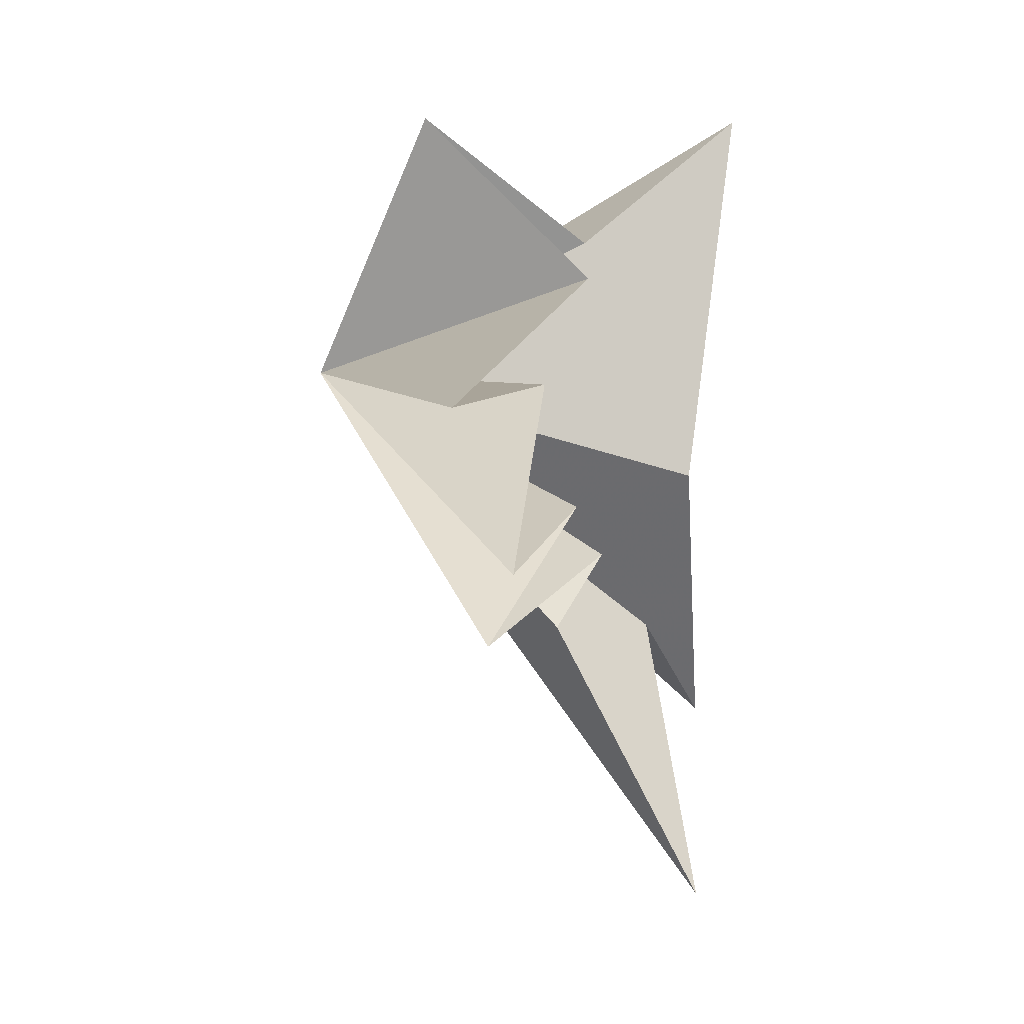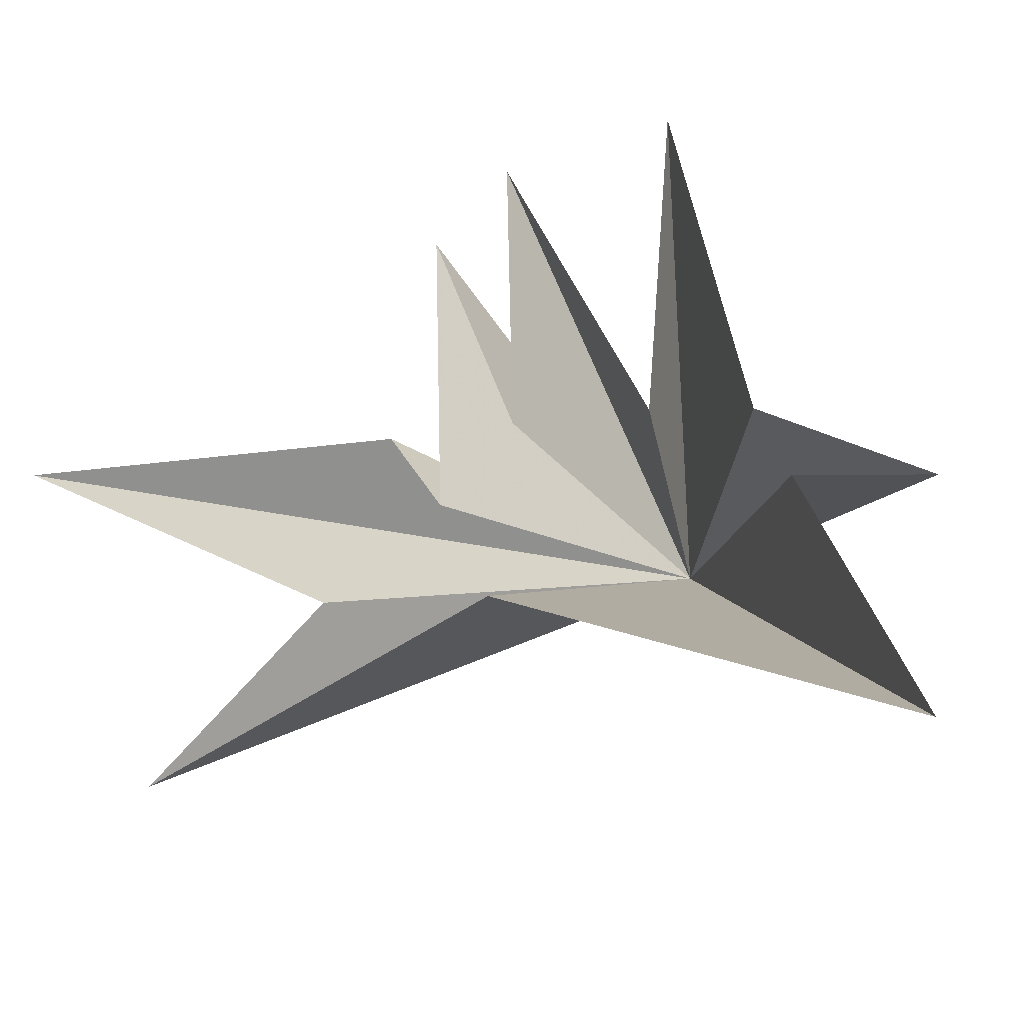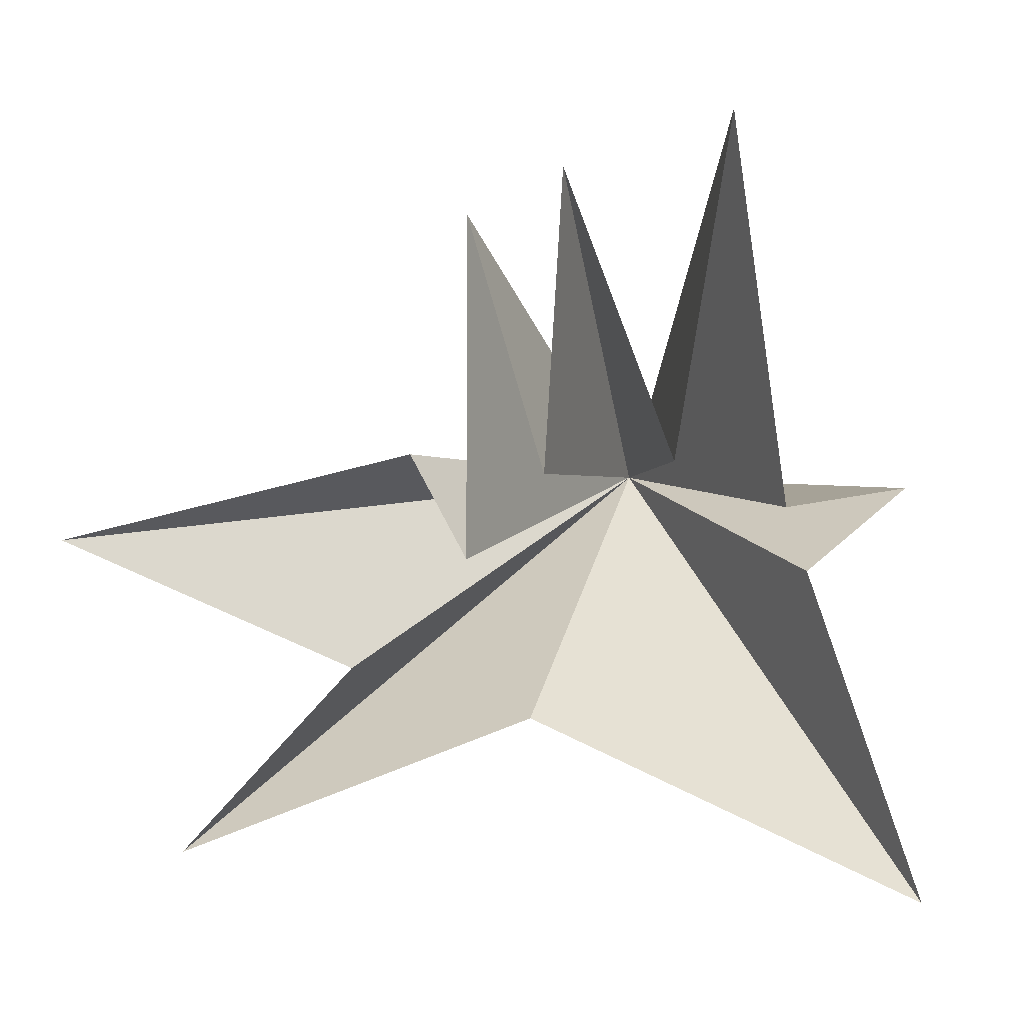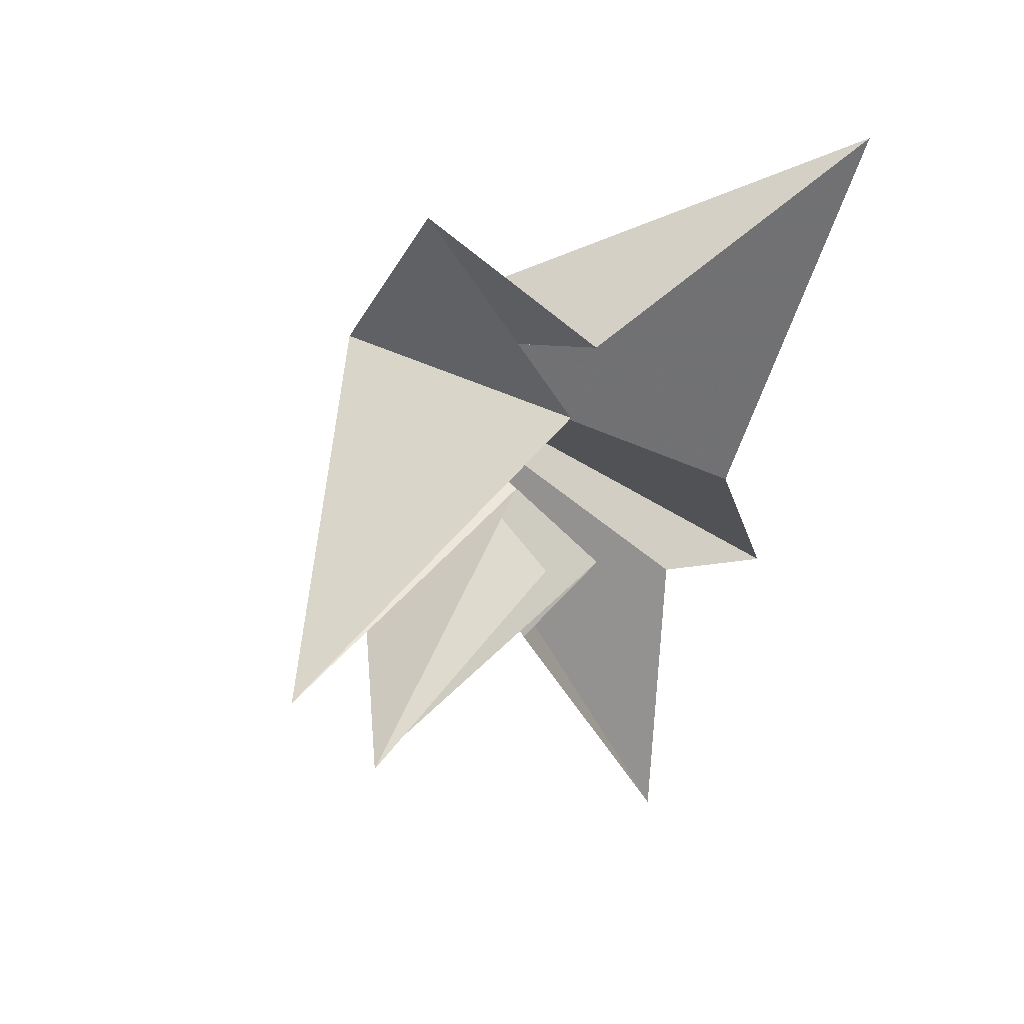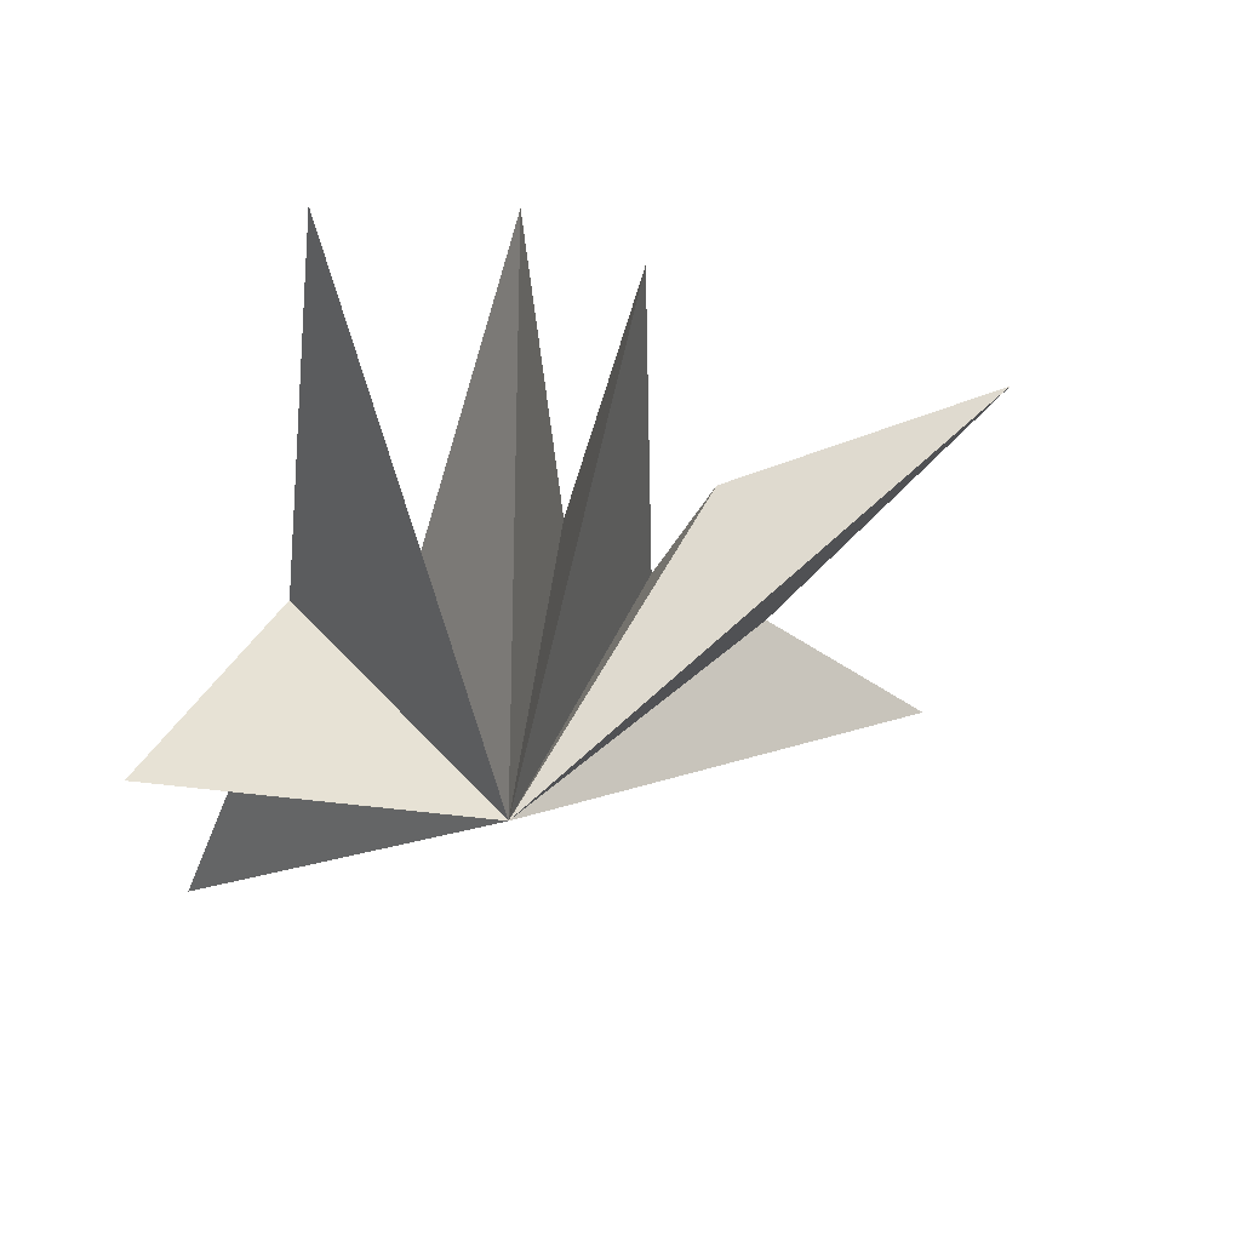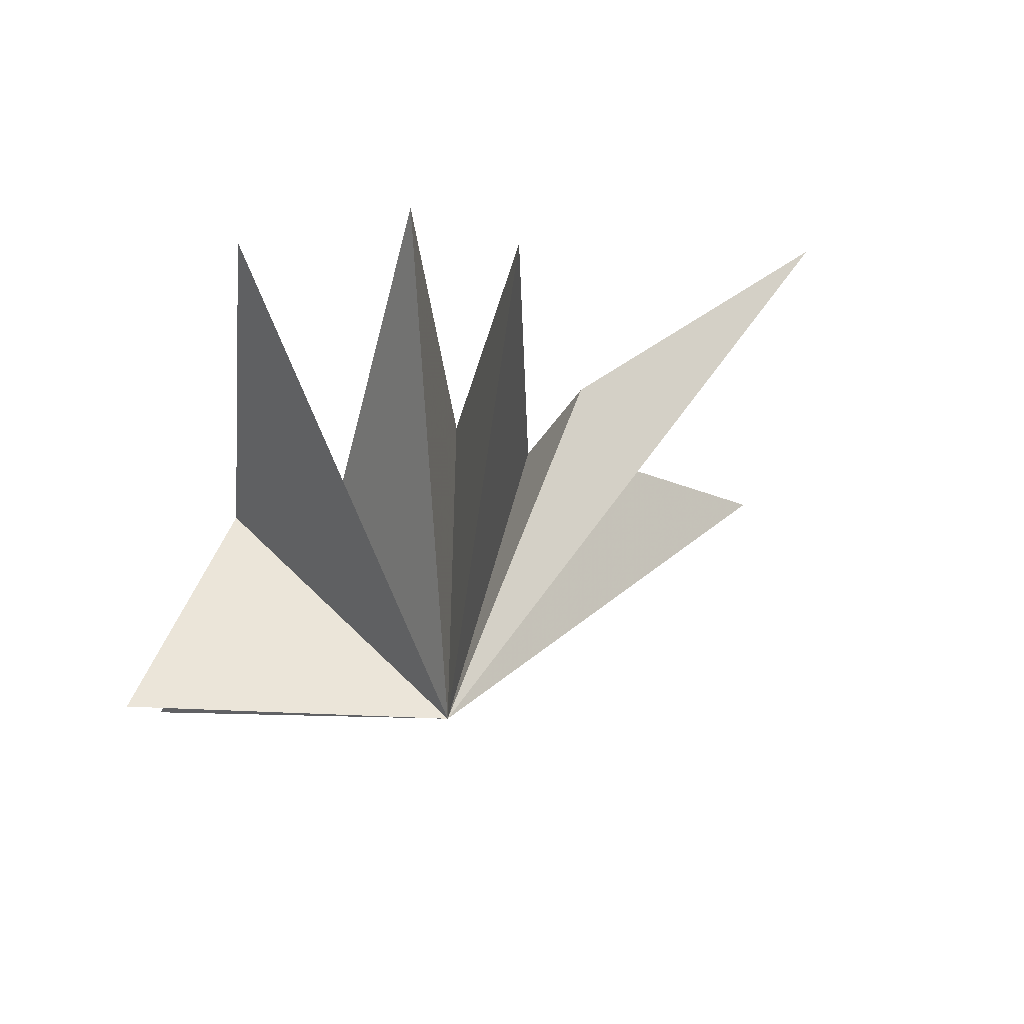
<metadata>
{"format":"obj","ext":"obj","renderer":"f3d","projection":"perspective","resolution":1024,"background":"white","views":[{"elev":15.2,"azim":-152.8,"up":"+Z"},{"elev":-39.9,"azim":-75.4,"up":"+Y"},{"elev":-2.5,"azim":-93.7,"up":"+Y"},{"elev":55.6,"azim":-130.5,"up":"+Z"},{"elev":49.8,"azim":75.5,"up":"+Y"},{"elev":61.0,"azim":69.6,"up":"+Y"}]}
</metadata>
<code>
v 4.176 -2.329 1.461
v 3.766 -2.179 -3.289
v 3.646 -6.855 2.911
v 3.297 2.459 -3.309
v 3.231 -4.311 -2.459
v 3.757 -6.108 -7.094
v 3.643 -3.65 -4.837
v 1.997 -1.988 -8.506
v 3.828 -0.7501 -4.055
v 6.168 -1.061 3.323
v 3.703 -1.463 1.088
v 3.035 3.888 0.282
v 4.082 -0.8102 -0.4002
v 2.641 2.995 -2.063
v 3.649 -1.02 -2.24
v 7.925 -0.8182 -0.5871
f 16 12 11
f 12 16 13
f 13 16 14
f 14 16 15
f 16 4 15
f 4 16 2
f 2 16 9
f 9 16 8
f 8 16 7
f 7 16 6
f 6 16 5
f 5 16 3
f 3 16 1
f 1 16 10
f 10 16 11

</code>
